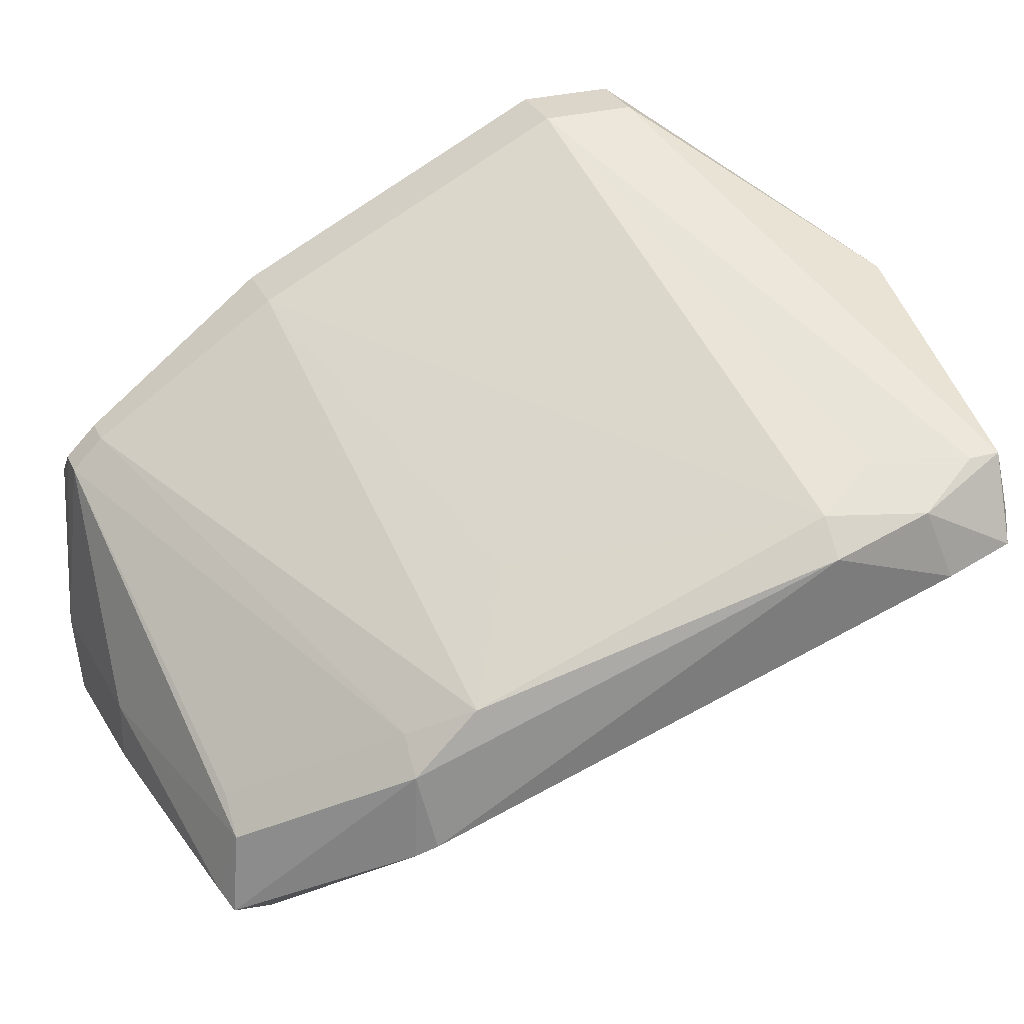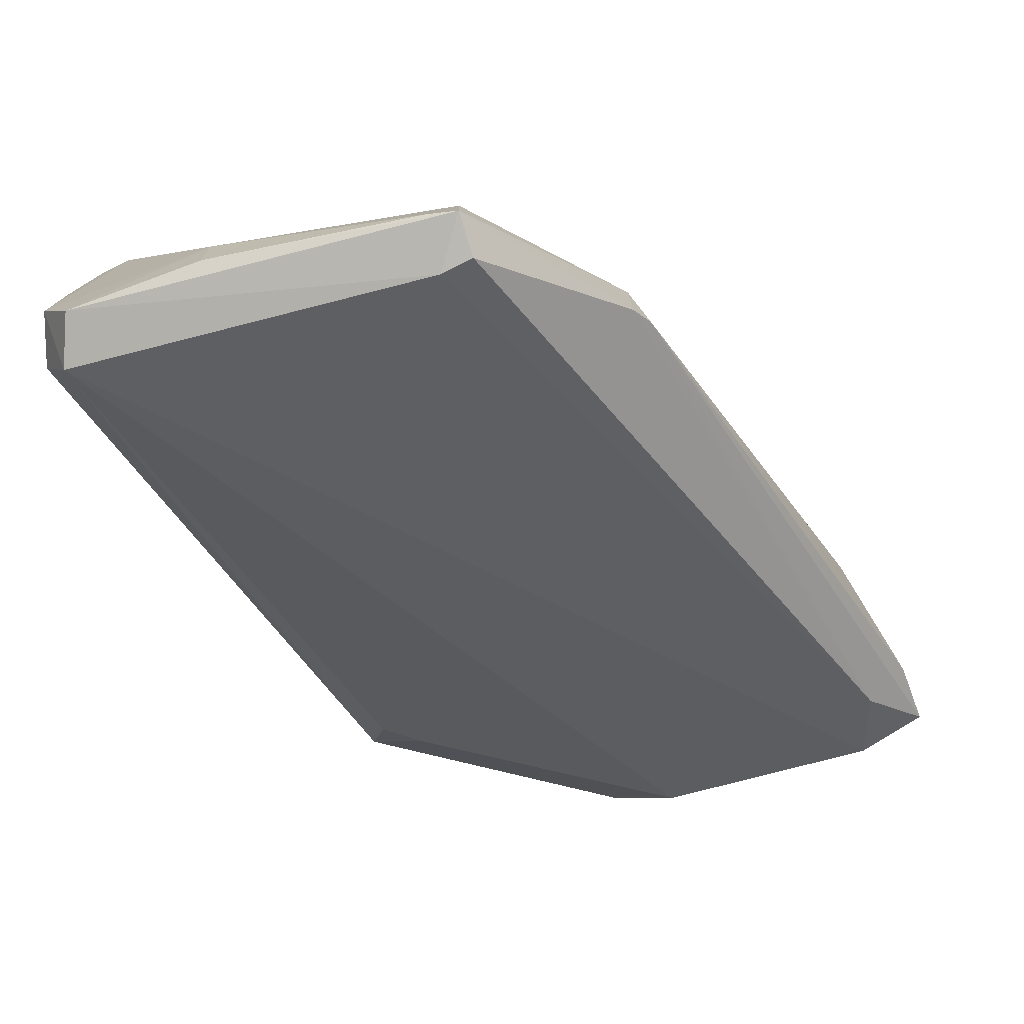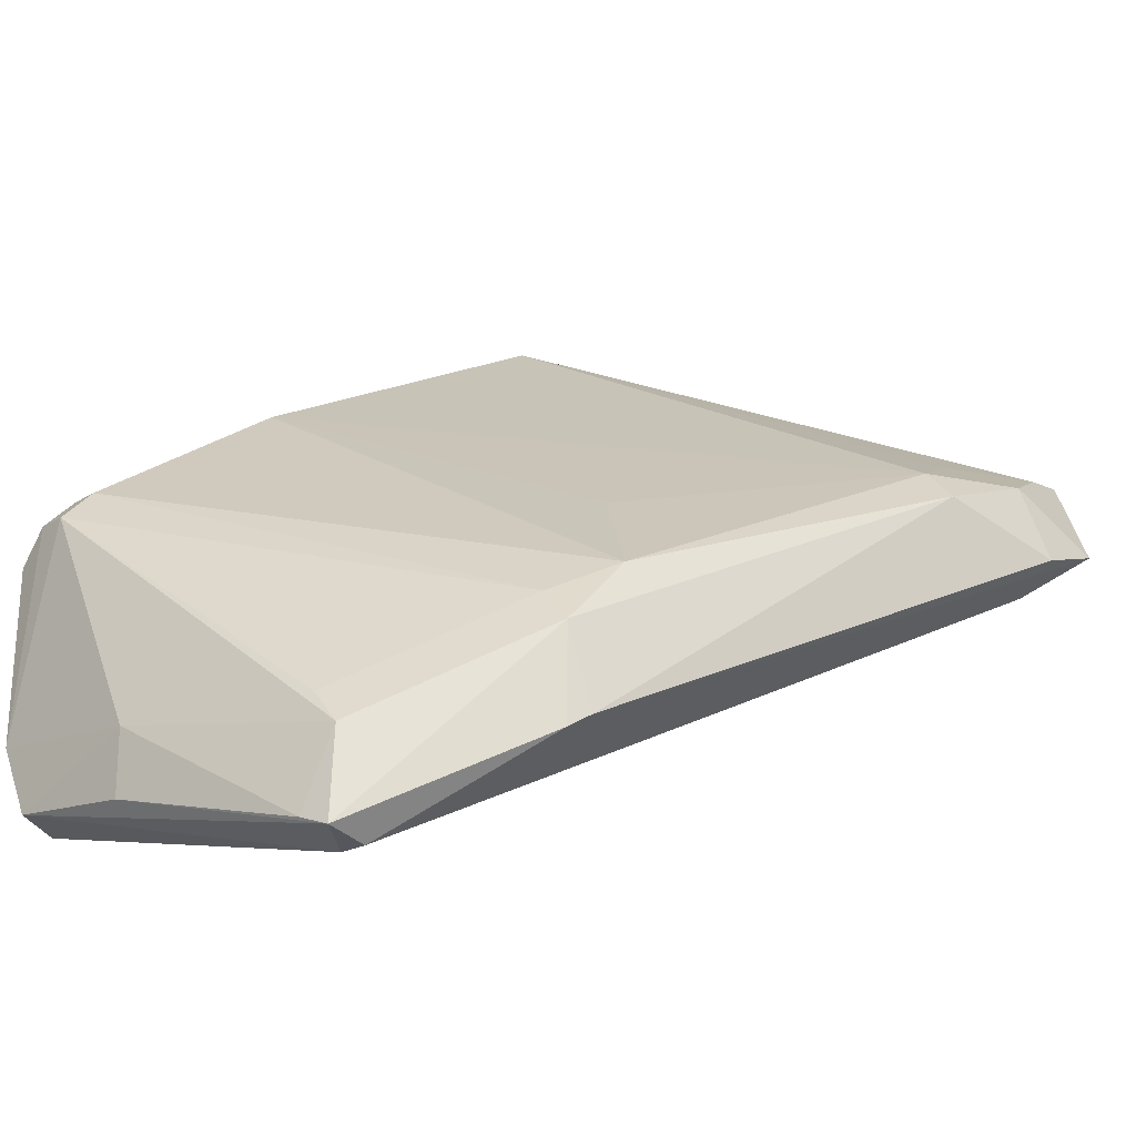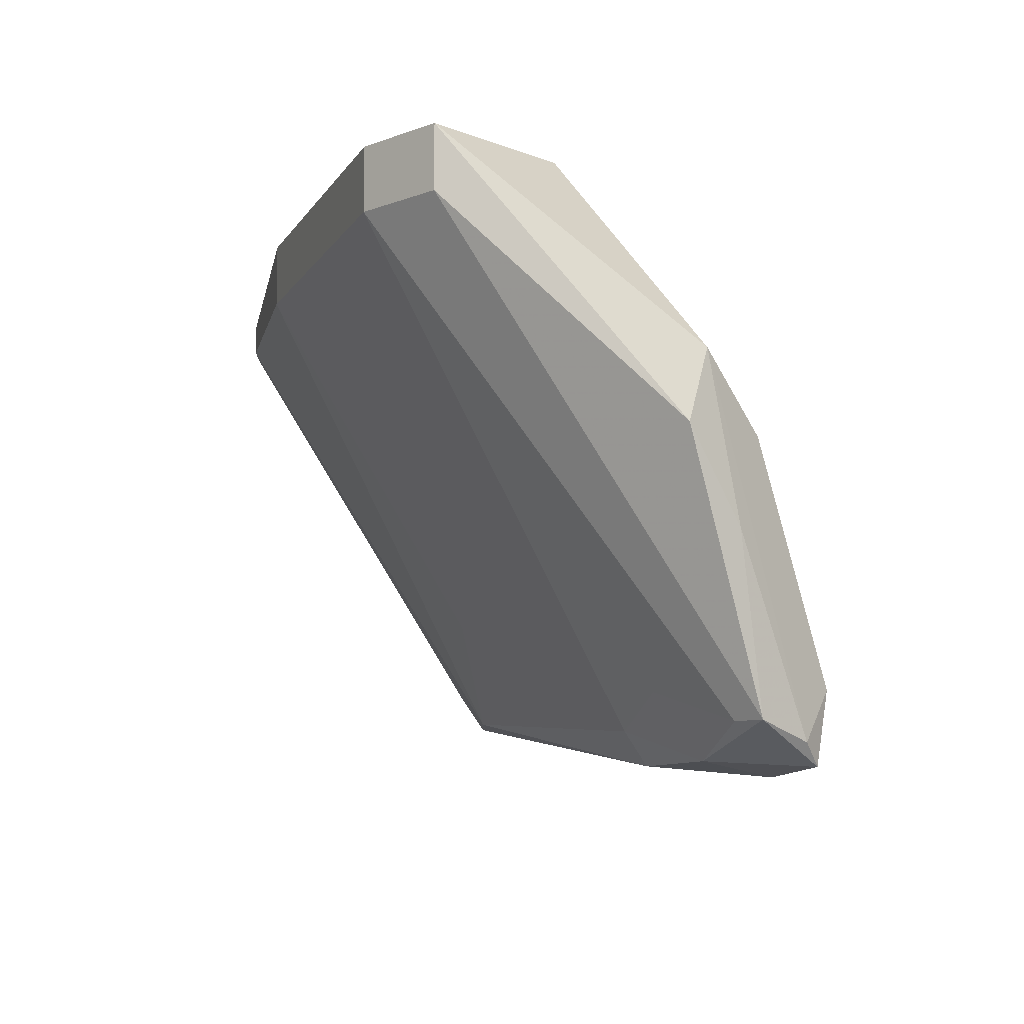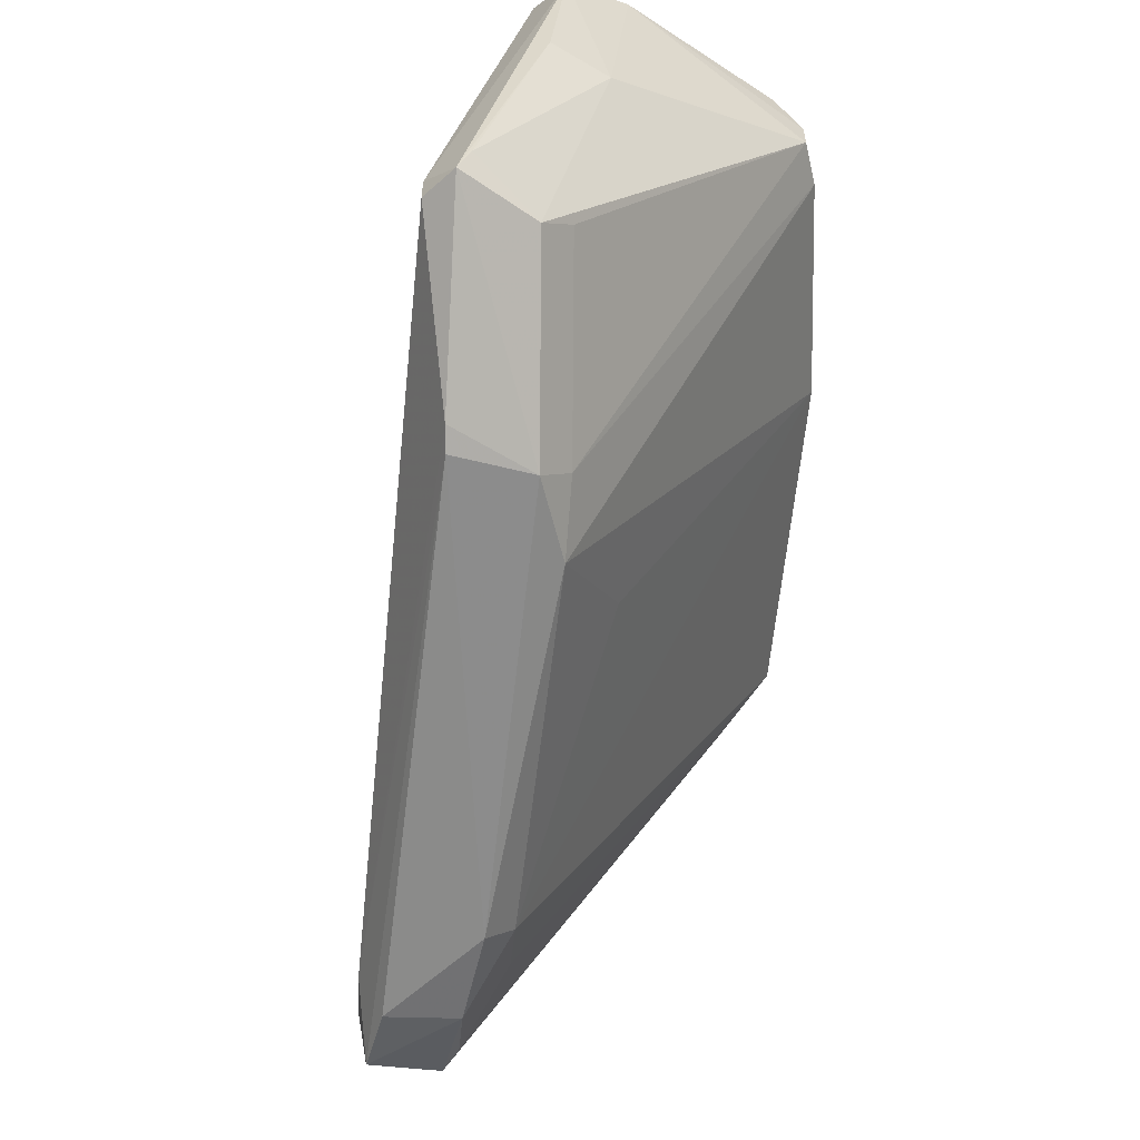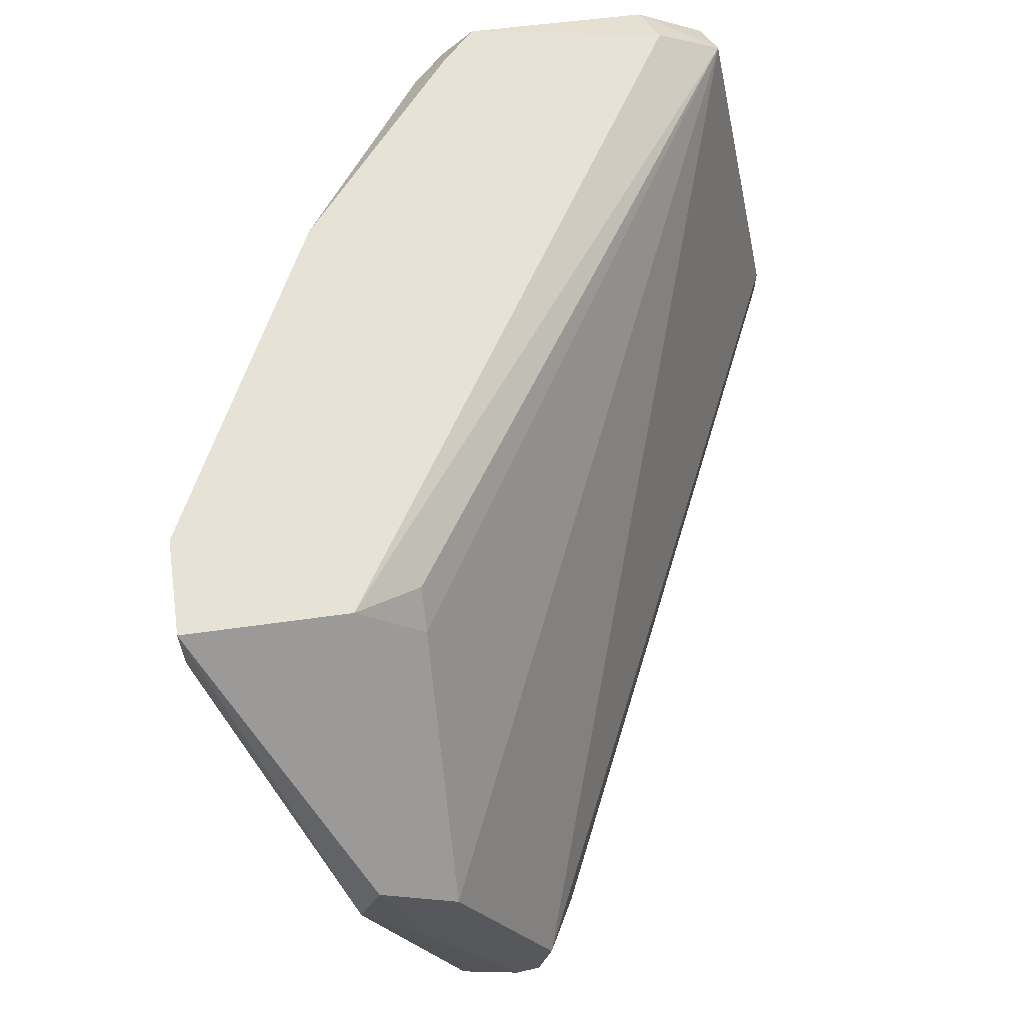
<metadata>
{"format":"obj","ext":"obj","renderer":"f3d","projection":"perspective","resolution":1024,"background":"white","views":[{"elev":29.9,"azim":158.3,"up":"+Y"},{"elev":-72.4,"azim":116.7,"up":"+Y"},{"elev":-19.3,"azim":139.3,"up":"+Y"},{"elev":-9.5,"azim":-135.7,"up":"+Z"},{"elev":-57.1,"azim":58.6,"up":"+Z"},{"elev":63.2,"azim":-98.0,"up":"+Z"}]}
</metadata>
<code>
v 0.05361 0.05979 0.02875
v 0.05427 0.0479 0.02594
v 0.04281 0.05362 0.004072
v 0.01365 0.06195 0.000664
v 0.02276 0.06905 0.02875
v 0.04898 0.04437 0.0087
v 0.02739 0.07676 0.02567
v 0.05207 0.05054 0.02875
v 0.05207 0.04745 0.02721
v 0.04197 0.04975 0.003535
v 0.05053 0.049 0.0087
v 0.05207 0.06288 0.02567
v 0.02276 0.06442 0.002529
v 0.02739 0.07676 0.02875
v 0.05432 0.05117 0.02773
v 0.04898 0.04437 0.01024
v 0.0135 0.06596 0.01487
v 0.01659 0.05979 0.002529
v 0.02276 0.06288 0.0009868
v 0.05095 0.04484 0.00839
v 0.05361 0.06134 0.02567
v 0.0135 0.06596 0.002529
v 0.03973 0.05671 0.004072
v 0.04281 0.06905 0.02567
v 0.02276 0.06596 0.02567
v 0.02276 0.07676 0.02875
v 0.0135 0.06134 0.004072
v 0.01688 0.06102 0.0003455
v 0.04295 0.04914 0.003966
v 0.04281 0.05517 0.005615
v 0.05207 0.06288 0.02721
v 0.05361 0.05054 0.0195
v 0.05361 0.06134 0.02721
v 0.01504 0.06596 0.002529
v 0.01813 0.06442 0.0009868
v 0.03664 0.06134 0.0087
v 0.0243 0.06596 0.02721
v 0.01332 0.06957 0.01822
v 0.02276 0.07676 0.02567
v 0.01328 0.06318 0.001668
v 0.05053 0.05054 0.01024
v 0.04281 0.06905 0.02875
v 0.05136 0.04528 0.009711
v 0.01967 0.06596 0.004072
v 0.0135 0.07059 0.01487
v 0.05207 0.06134 0.02875
v 0.05362 0.04746 0.0195
v 0.01324 0.06759 0.01063
f 8 1 5
f 9 8 5
f 14 5 1
f 15 1 8
f 15 9 2
f 15 8 9
f 16 2 9
f 18 4 10
f 18 6 16
f 19 3 10
f 20 3 11
f 20 16 6
f 20 2 16
f 23 19 13
f 23 3 19
f 24 7 14
f 24 12 23
f 24 13 7
f 25 17 9
f 25 5 17
f 26 5 14
f 26 14 7
f 27 4 18
f 27 9 17
f 27 18 16
f 27 16 9
f 28 19 10
f 28 10 4
f 29 20 6
f 29 10 3
f 29 3 20
f 29 18 10
f 29 6 18
f 30 11 3
f 30 12 21
f 30 23 12
f 30 3 23
f 31 21 12
f 31 12 24
f 32 11 21
f 32 21 15
f 32 15 2
f 33 1 15
f 33 15 21
f 33 31 1
f 33 21 31
f 34 22 7
f 35 4 22
f 35 28 4
f 35 19 28
f 35 22 34
f 35 34 13
f 35 13 19
f 36 24 23
f 36 23 13
f 36 13 24
f 37 25 9
f 37 9 5
f 37 5 25
f 38 17 5
f 38 5 26
f 38 27 17
f 39 26 7
f 39 7 22
f 40 22 4
f 40 4 27
f 40 27 38
f 41 30 21
f 41 21 11
f 41 11 30
f 42 31 24
f 42 24 14
f 42 14 1
f 43 20 11
f 43 11 32
f 44 34 7
f 44 7 13
f 44 13 34
f 45 38 26
f 45 26 39
f 45 39 22
f 46 42 1
f 46 1 31
f 46 31 42
f 47 43 32
f 47 32 2
f 47 2 20
f 47 20 43
f 48 40 38
f 48 38 45
f 48 45 22
f 48 22 40

</code>
